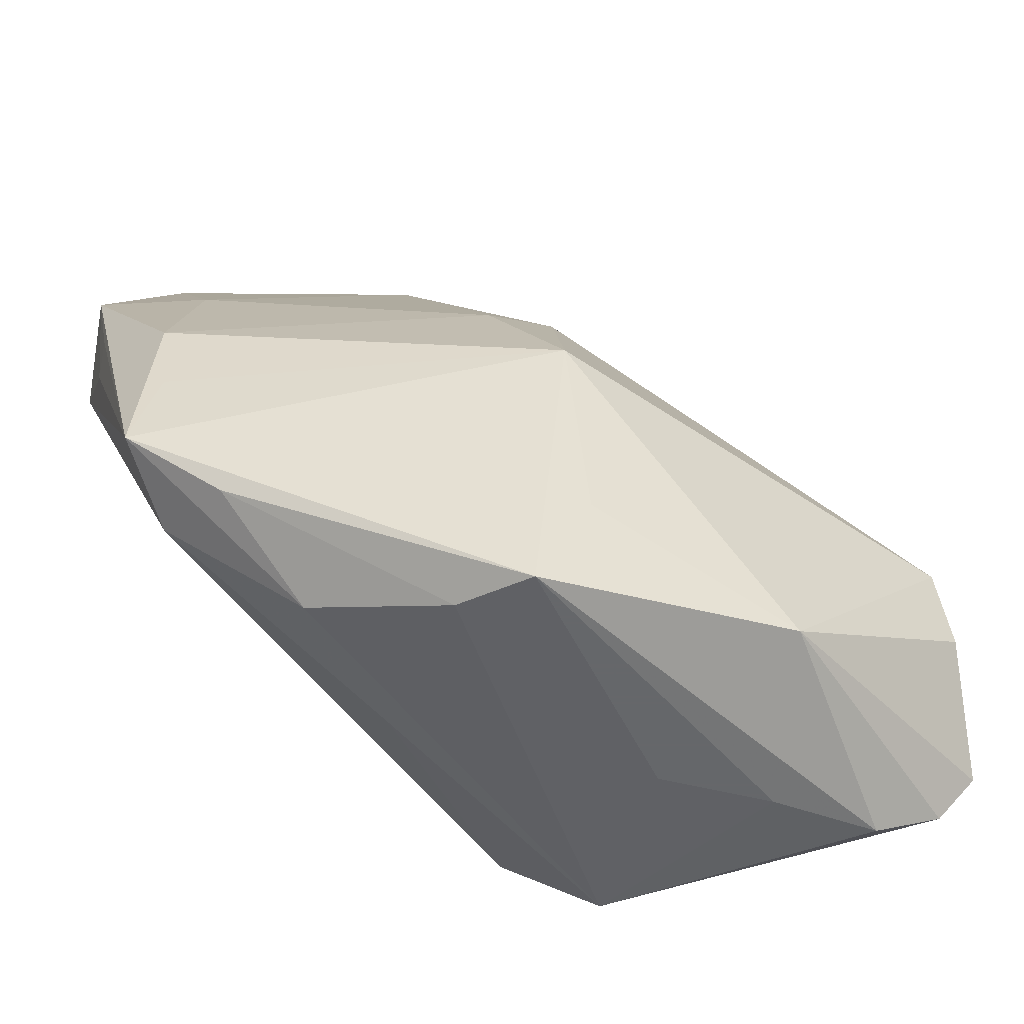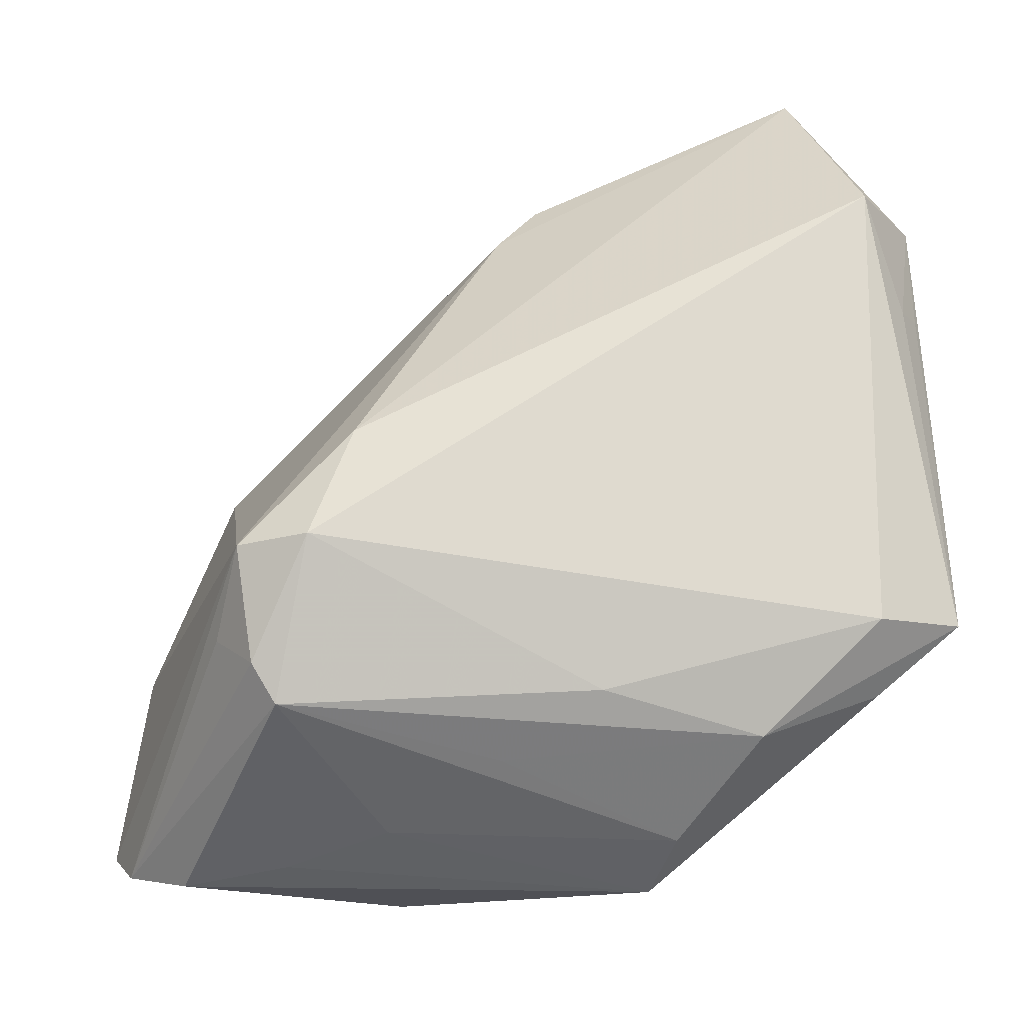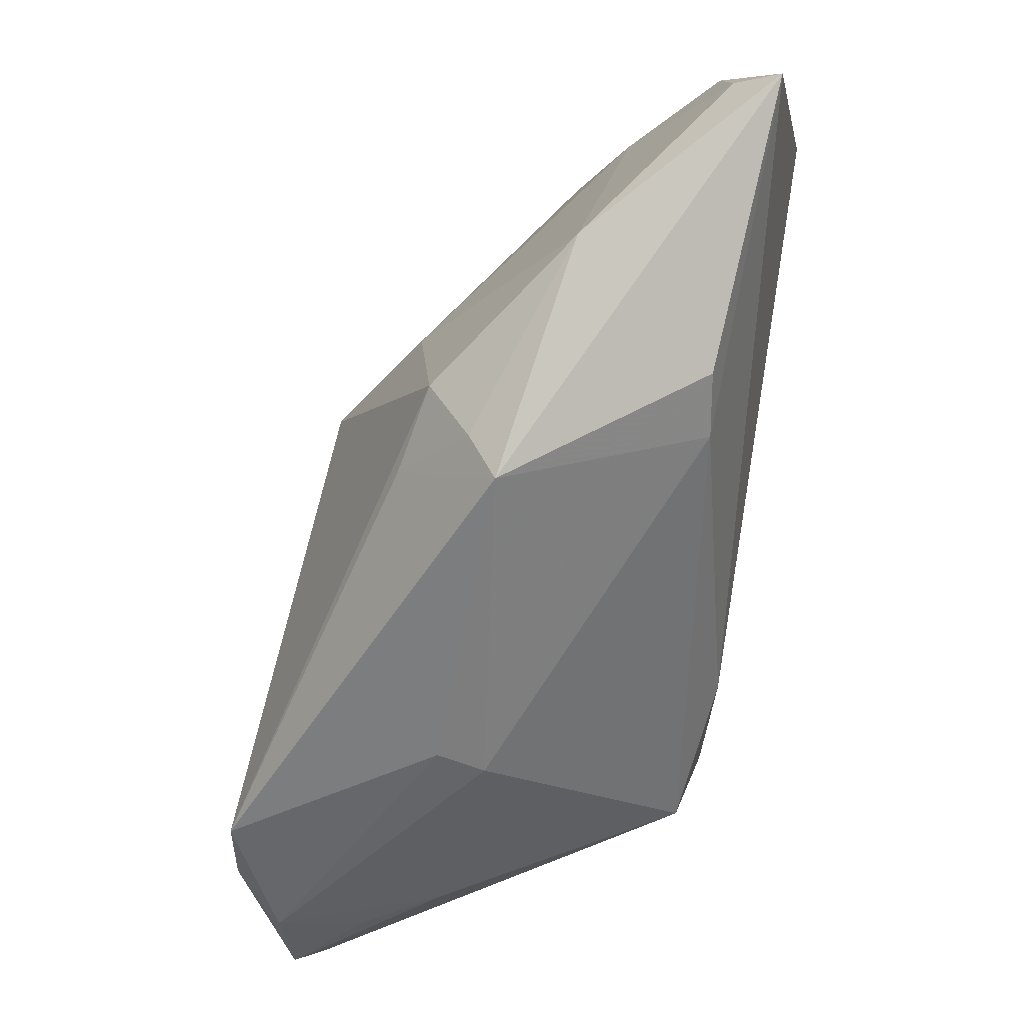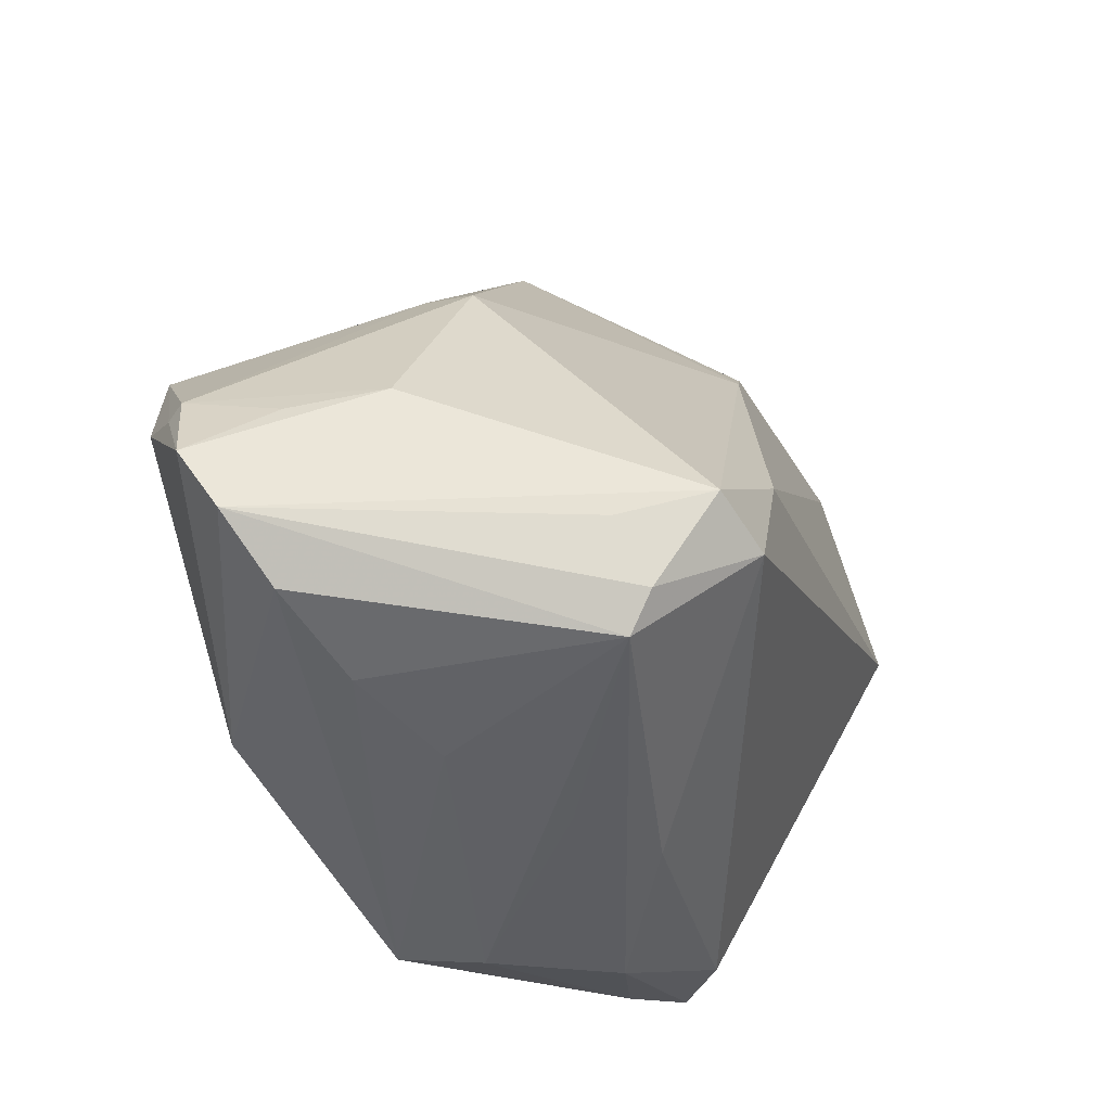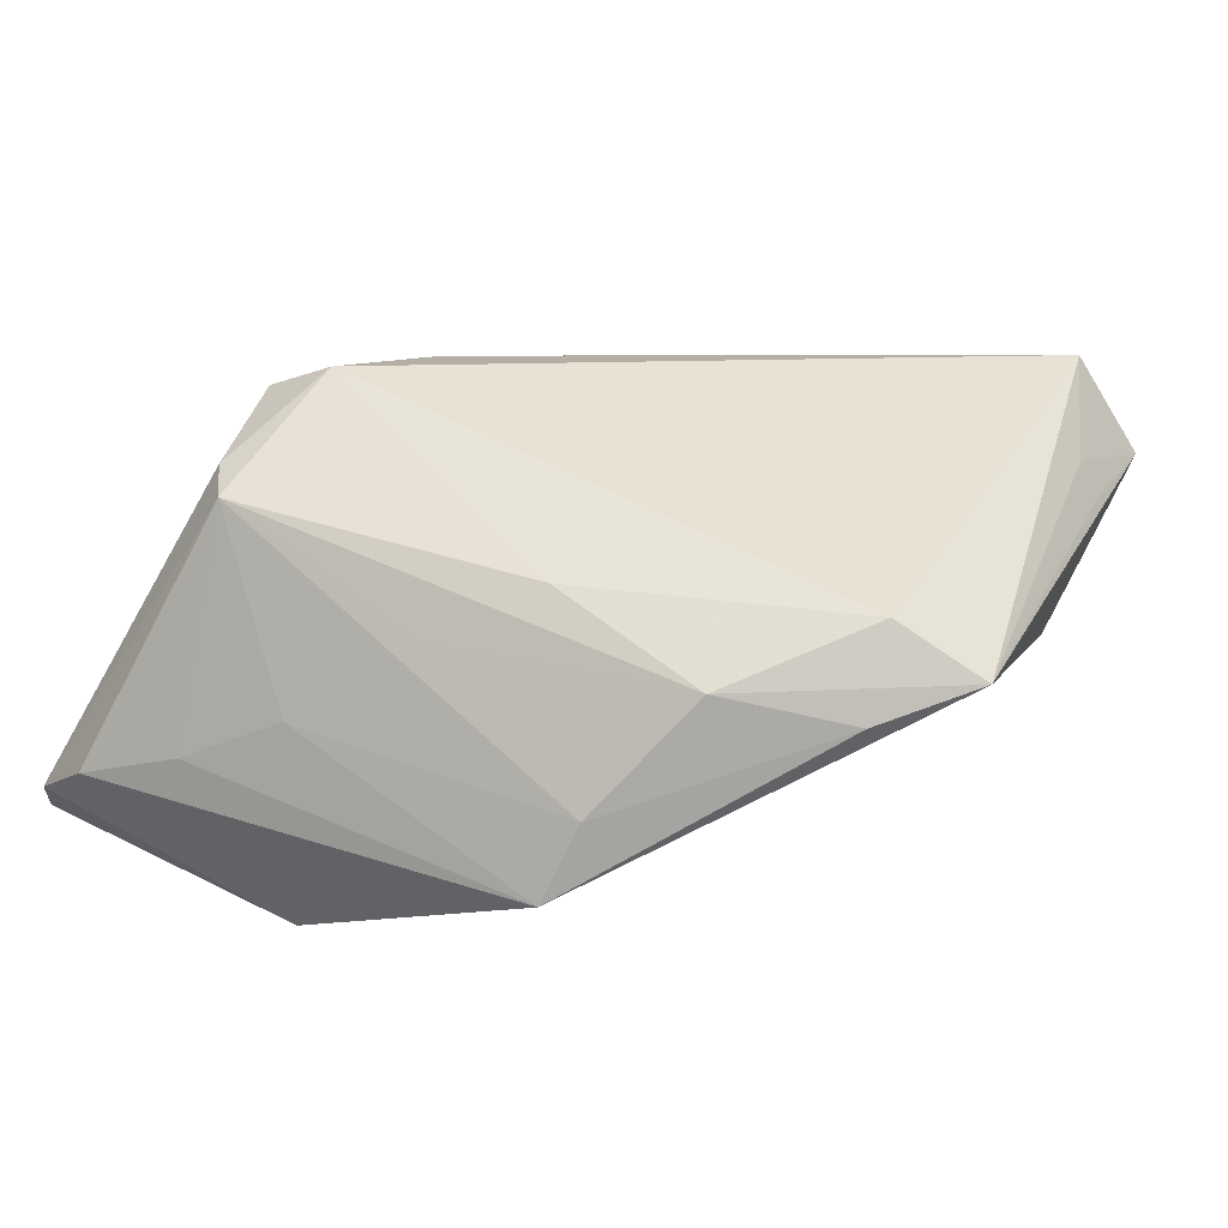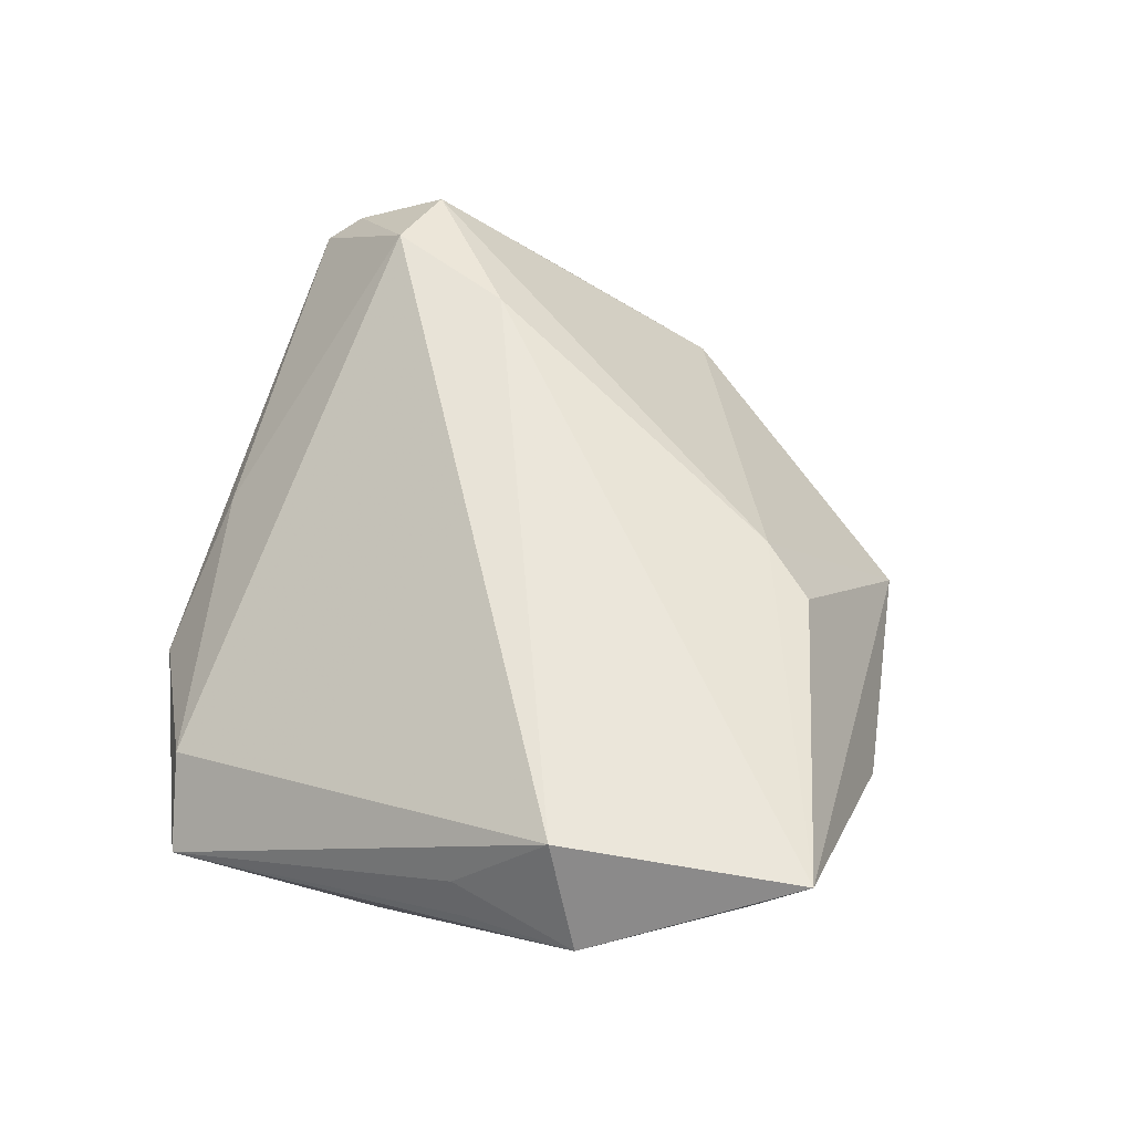
<metadata>
{"format":"obj","ext":"obj","renderer":"f3d","projection":"perspective","resolution":1024,"background":"white","views":[{"elev":-52.0,"azim":144.4,"up":"+Y"},{"elev":-45.7,"azim":8.5,"up":"+Y"},{"elev":64.9,"azim":-80.9,"up":"+Y"},{"elev":-47.9,"azim":-71.6,"up":"+Y"},{"elev":7.5,"azim":25.7,"up":"+Z"},{"elev":58.0,"azim":113.0,"up":"+Z"}]}
</metadata>
<code>
v -0.02683 -0.03059 0.01679
v 0.0496 0.0293 0.01637
v 0.03855 0.04432 0.01804
v 0.03712 0.04925 0.02327
v 0.04453 0.02437 0.02691
v -0.04851 -0.01804 -0.0126
v 0.04623 -0.006389 -0.002005
v 0.04752 0.01494 0.01633
v -0.02892 -0.03576 -0.01213
v -0.05064 -0.01589 -0.02231
v -0.04949 -0.01678 -0.02408
v 0.007522 0.006461 -0.02425
v -0.01902 -0.03 -0.0293
v 0.0153 -0.03517 -0.01457
v -0.04923 -0.0311 -0.01756
v -0.008703 0.04022 -0.004785
v 0.01115 -0.03576 -0.02287
v -0.01483 -0.006851 0.02691
v 0.01274 0.04916 0.00371
v -0.04391 -0.002563 -0.02832
v 0.03984 0.027 0.006603
v -0.01644 -0.03576 -0.00754
v -0.03595 0.01042 0.001147
v 0.04671 0.0052 -0.0002014
v 0.0491 0.01693 0.01286
v -0.04157 -0.03511 -0.0148
v 0.004653 0.03725 0.02034
v -0.01933 -0.02143 0.02619
v -0.0317 -0.02479 0.0145
v 0.04909 -0.01876 -0.001766
v -0.02761 -0.02012 0.02413
v 0.02618 -0.0314 -0.002419
v -0.03549 0.01197 -0.004368
v 0.004871 -0.0211 -0.0246
v -0.02462 -0.03413 0.0138
v 8.647e-05 0.03088 0.02112
v 0.01129 0.02319 -0.01409
v -0.05256 -0.02569 -0.0208
v -0.01436 0.04234 -0.0009355
v -0.04476 -0.01411 -0.003345
v -0.002348 -0.03411 0.0009791
v 0.009682 -0.03046 0.006765
v 0.03914 -0.02452 -0.005719
v 0.04041 -0.02192 0.004278
v -0.0457 -0.01301 -0.0282
v -0.009621 0.03044 -0.01282
v -0.001188 0.03603 -0.01053
f 18 5 4
f 4 5 2
f 17 26 13
f 4 39 27
f 8 2 5
f 31 23 40
f 19 39 4
f 21 2 24
f 24 37 21
f 37 19 21
f 20 13 45
f 9 26 17
f 17 22 9
f 45 13 38
f 31 40 38
f 12 37 24
f 13 20 12
f 36 18 4
f 4 27 36
f 31 18 36
f 36 23 31
f 39 23 36
f 36 27 39
f 2 8 25
f 26 9 35
f 35 9 22
f 33 23 39
f 39 20 33
f 47 19 37
f 37 12 47
f 47 12 20
f 3 19 4
f 3 21 19
f 4 2 3
f 2 21 3
f 15 13 26
f 26 35 15
f 15 38 13
f 31 38 15
f 6 38 40
f 23 33 10
f 10 33 20
f 38 6 10
f 10 40 23
f 10 6 40
f 17 13 34
f 34 12 17
f 13 12 34
f 14 22 17
f 14 35 22
f 30 8 5
f 5 44 30
f 30 25 8
f 24 2 30
f 2 25 30
f 17 12 30
f 30 44 32
f 28 44 5
f 28 18 31
f 5 18 28
f 46 20 39
f 46 47 20
f 1 15 35
f 1 28 31
f 35 28 1
f 11 20 45
f 11 10 20
f 45 38 11
f 38 10 11
f 32 35 41
f 41 14 32
f 35 14 41
f 7 12 24
f 24 30 7
f 7 30 12
f 43 14 17
f 17 30 43
f 32 14 43
f 43 30 32
f 42 28 35
f 44 28 42
f 42 35 32
f 32 44 42
f 16 46 39
f 47 46 16
f 39 19 16
f 19 47 16
f 31 15 29
f 29 1 31
f 15 1 29

</code>
